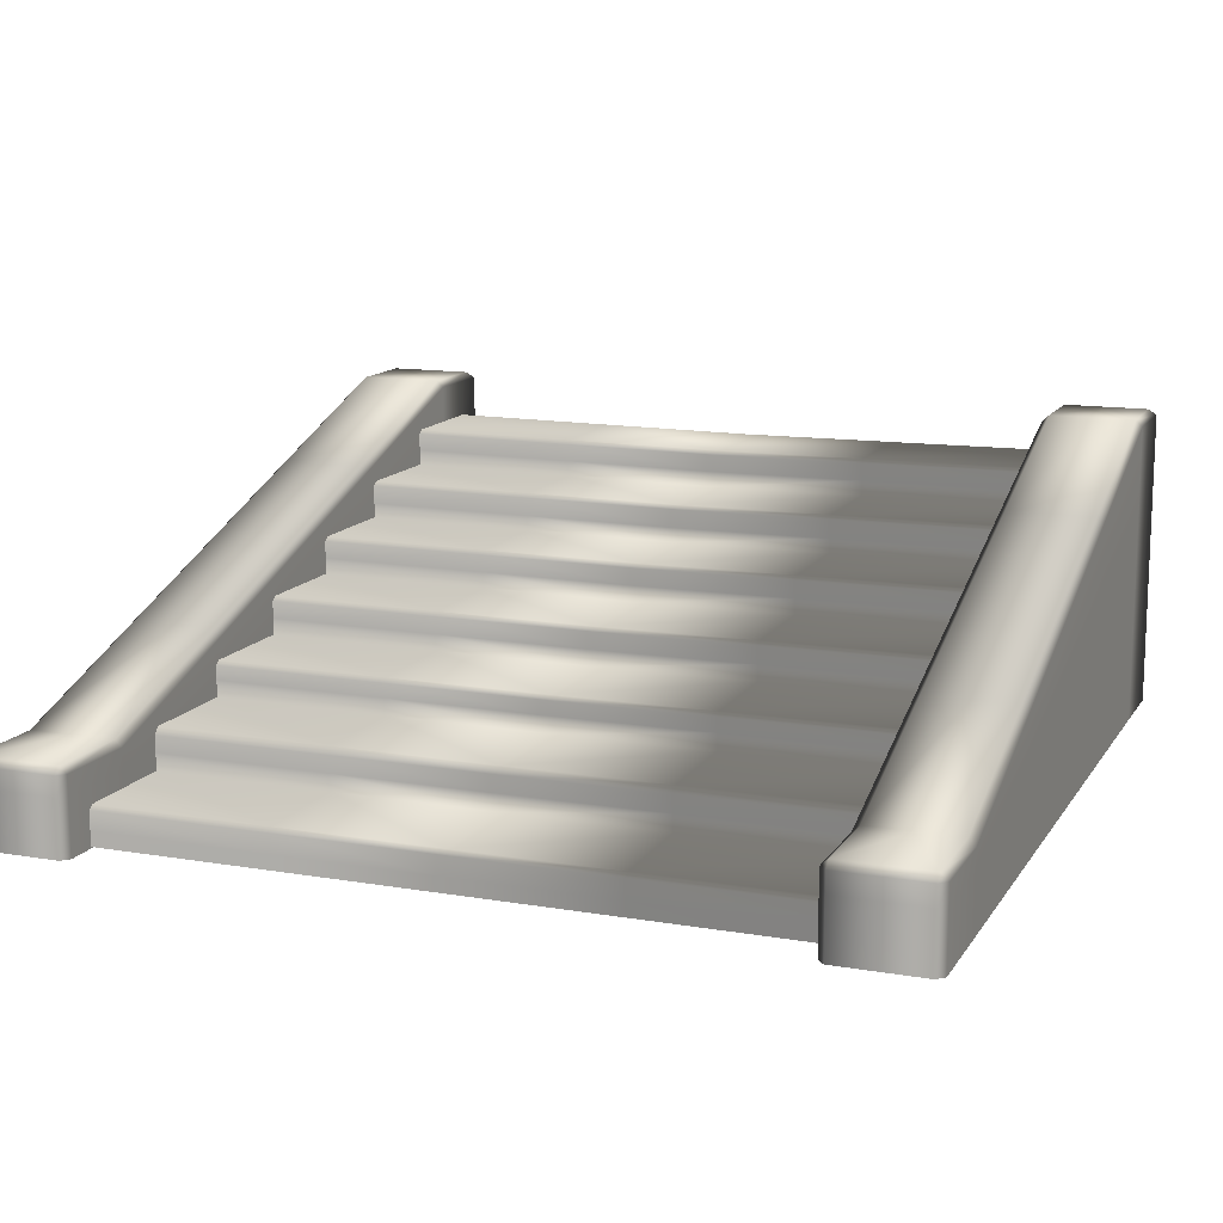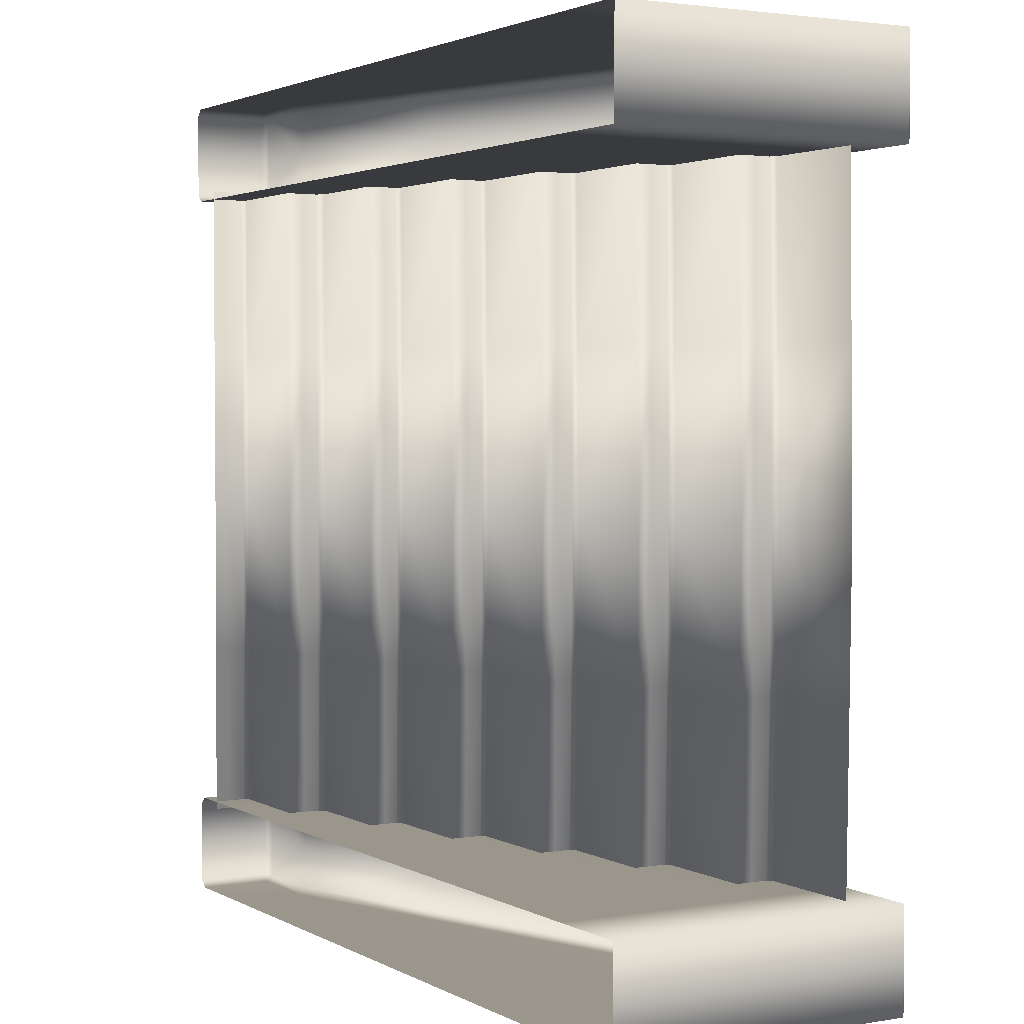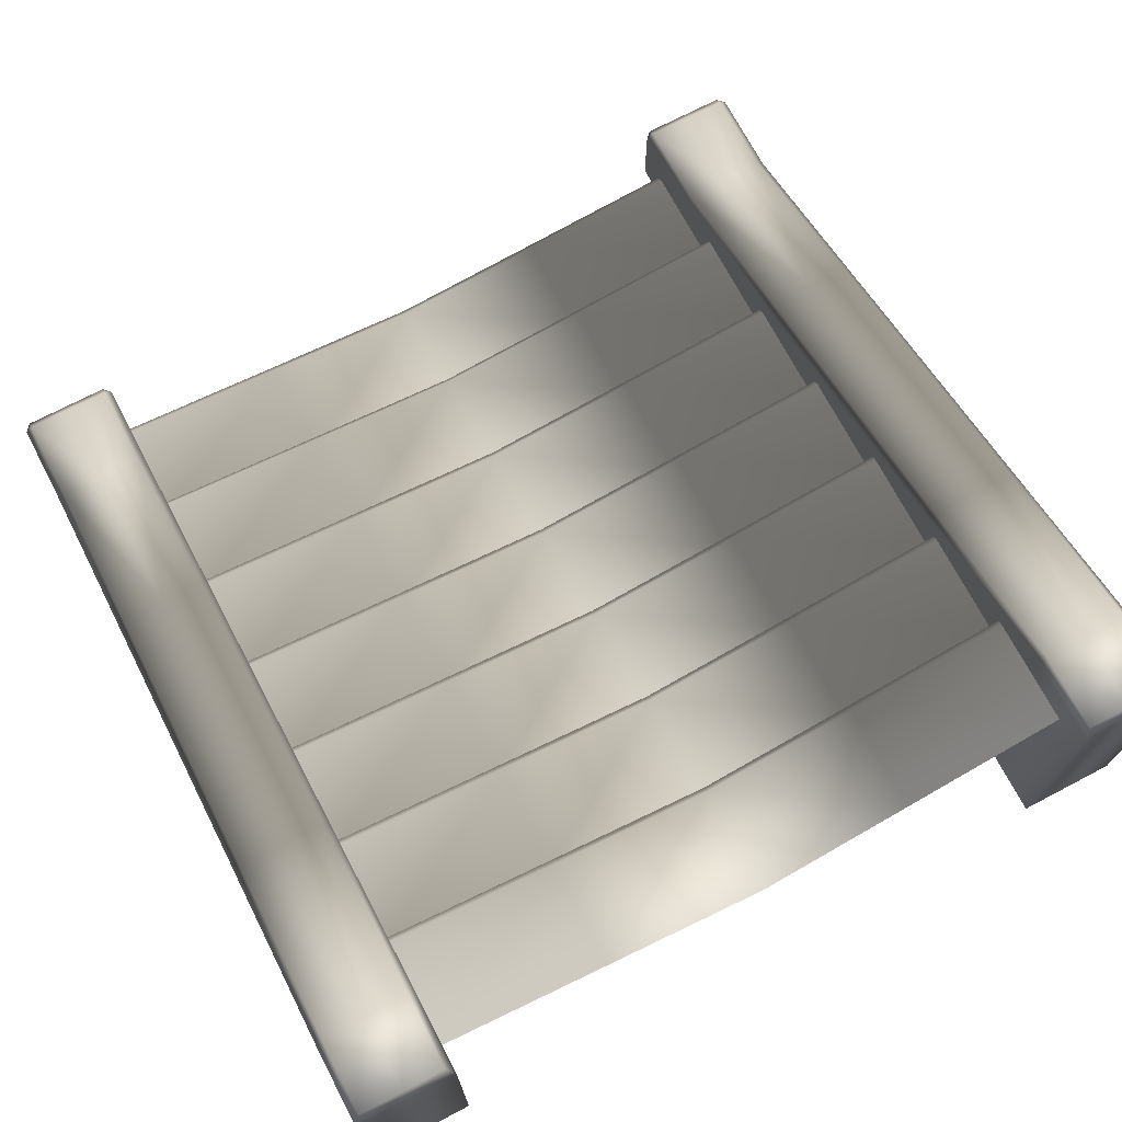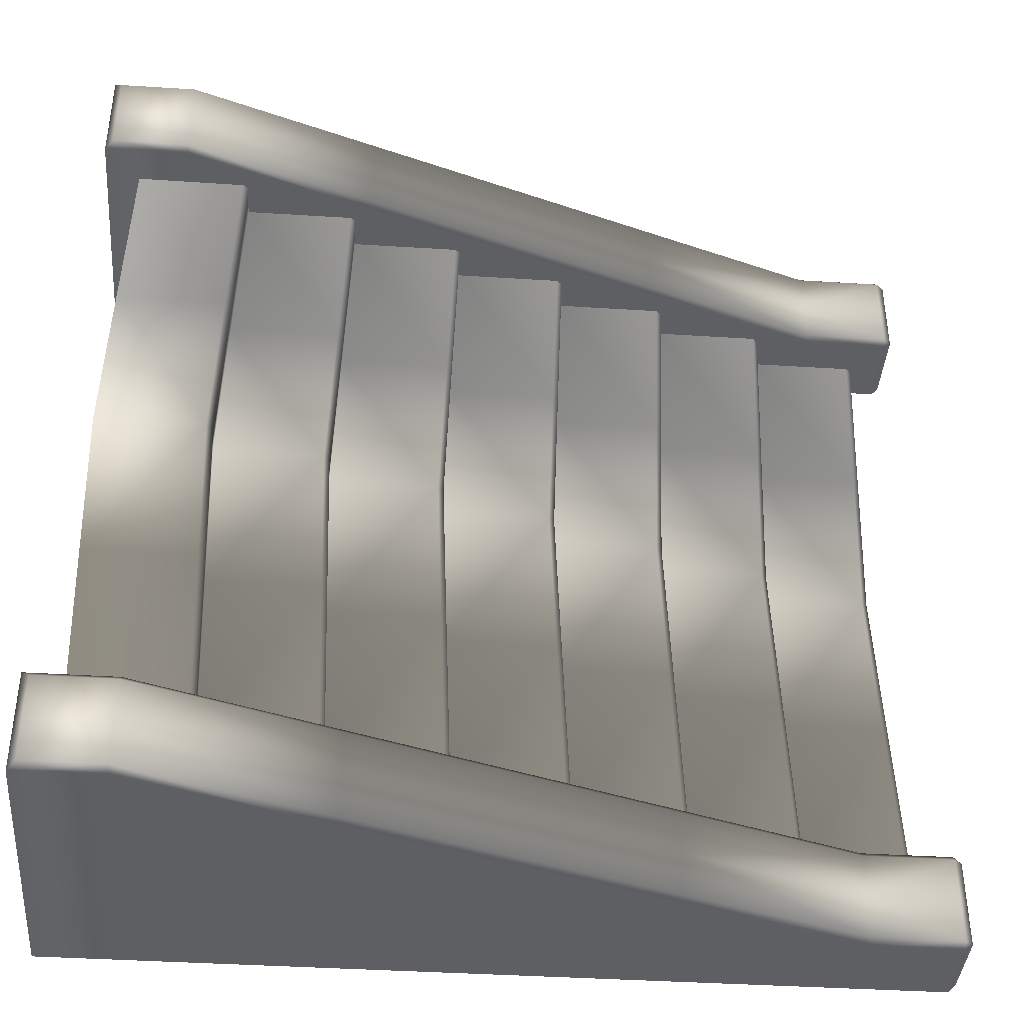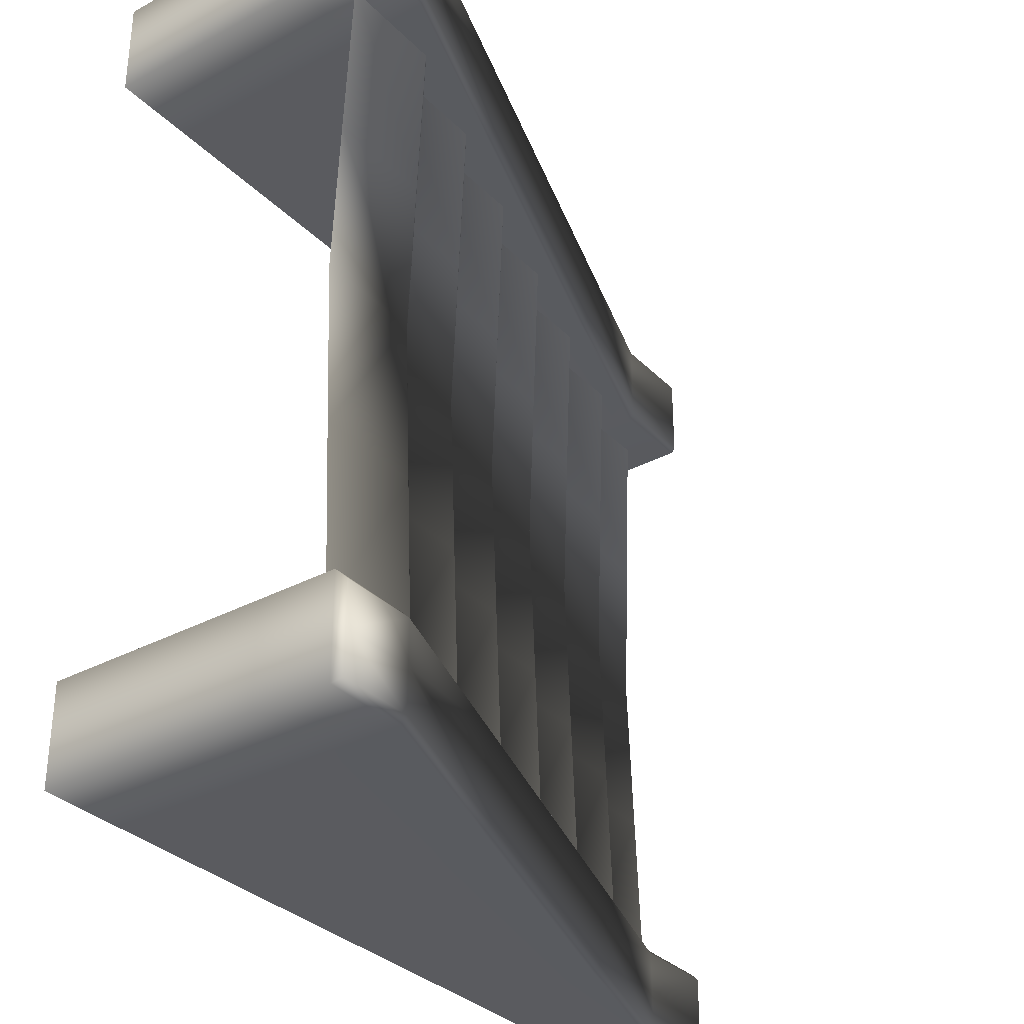
<metadata>
{"format":"obj","ext":"obj","renderer":"f3d","projection":"perspective","resolution":1024,"background":"white","views":[{"elev":13.2,"azim":-68.9,"up":"+Y"},{"elev":2.4,"azim":60.0,"up":"+Z"},{"elev":71.7,"azim":62.3,"up":"+Y"},{"elev":-40.1,"azim":175.5,"up":"+Z"},{"elev":-32.8,"azim":126.6,"up":"+Z"}]}
</metadata>
<code>
v  -43.85 4.233 -0
v  -44.58 4.517 21.44
v  -30.43 4.517 21.44
v  -29.7 4.233 -0
v  -28.98 9.591 -0
v  -29.71 9.875 21.44
v  -15.43 9.875 21.44
v  -14.7 9.591 -0
v  -13.98 14.23 -0
v  -14.71 14.52 21.44
v  -0.4321 14.52 21.44
v  0.2987 14.23 -0
v  1.016 19.23 -0
v  0.2849 19.52 21.44
v  14.57 19.52 21.44
v  15.3 19.23 -0
v  16.02 24.23 -0
v  15.28 24.52 21.44
v  29.57 24.52 21.44
v  30.3 24.23 -0
v  31.02 29.23 -0
v  30.28 29.52 21.44
v  44.57 29.52 21.44
v  45.3 29.23 -0
v  -30.43 6.757 21.44
v  -29.7 6.473 -0
v  -15.43 12.09 21.44
v  -14.7 11.8 -0
v  -0.4321 16.68 21.44
v  0.2987 16.39 -0
v  14.57 21.67 21.44
v  15.3 21.39 -0
v  29.57 26.48 21.44
v  30.3 26.2 -0
v  44.57 31.62 21.44
v  45.3 31.34 -0
v  -44.57 3.681 -0
v  -45.3 3.964 21.44
v  -29.7 8.681 -0
v  -30.43 8.964 21.44
v  -14.7 13.68 -0
v  -15.43 13.96 21.44
v  0.2987 18.68 -0
v  -0.4321 18.96 21.44
v  15.3 23.68 -0
v  14.57 23.96 21.44
v  30.3 28.68 -0
v  29.57 28.96 21.44
v  45.3 33.68 -0
v  44.57 33.96 21.44
v  45.28 34.52 21.44
v  46.02 34.23 -0
v  58.73 34.92 45.26
v  59.57 34.59 21.44
v  44.45 34.84 45.26
v  -46.13 4.288 45.26
v  -45.3 1.458 21.44
v  -46.13 1.782 45.26
v  -44.57 1.174 -0
v  -44.57 -0.7204 -0
v  -45.3 -0.4366 21.44
v  -31.27 7.08 45.26
v  -31.27 9.288 45.26
v  -16.27 12.41 45.26
v  -16.27 14.29 45.26
v  -1.266 17 45.26
v  -1.266 19.29 45.26
v  13.73 21.99 45.26
v  13.73 24.29 45.26
v  28.73 26.81 45.26
v  28.73 29.29 45.26
v  43.73 31.95 45.26
v  43.73 34.29 45.26
v  -45.41 4.841 45.26
v  -31.27 4.841 45.26
v  -30.55 10.2 45.26
v  -16.27 10.2 45.26
v  -15.55 14.84 45.26
v  -1.266 14.84 45.26
v  -0.5485 19.84 45.26
v  13.73 19.84 45.26
v  14.45 24.84 45.26
v  28.73 24.84 45.26
v  29.45 29.84 45.26
v  43.73 29.84 45.26
v  60.3 34.31 -0
v  -46.13 -0.1129 45.26
v  -30.43 4.517 -21.44
v  -44.58 4.517 -21.44
v  -15.43 9.875 -21.44
v  -29.71 9.875 -21.44
v  -0.4321 14.52 -21.44
v  -14.71 14.52 -21.44
v  14.57 19.52 -21.44
v  0.2849 19.52 -21.44
v  29.57 24.52 -21.44
v  15.28 24.52 -21.44
v  44.57 29.52 -21.44
v  30.28 29.52 -21.44
v  -30.43 6.757 -21.44
v  -15.43 12.09 -21.44
v  -0.4321 16.68 -21.44
v  14.57 21.67 -21.44
v  29.57 26.48 -21.44
v  44.57 31.62 -21.44
v  -45.3 3.964 -21.44
v  -30.43 8.964 -21.44
v  -15.43 13.96 -21.44
v  -0.4321 18.96 -21.44
v  14.57 23.96 -21.44
v  29.57 28.96 -21.44
v  45.28 34.52 -21.44
v  44.57 33.96 -21.44
v  58.73 34.92 -45.26
v  44.45 34.84 -45.26
v  59.57 34.59 -21.44
v  -46.13 4.288 -45.26
v  -46.13 1.782 -45.26
v  -45.3 1.458 -21.44
v  -45.3 -0.4366 -21.44
v  -31.27 7.08 -45.26
v  -31.27 9.288 -45.26
v  -16.27 12.41 -45.26
v  -16.27 14.29 -45.26
v  -1.266 17 -45.26
v  -1.266 19.29 -45.26
v  13.73 21.99 -45.26
v  13.73 24.29 -45.26
v  28.73 26.81 -45.26
v  28.73 29.29 -45.26
v  43.73 31.95 -45.26
v  43.73 34.29 -45.26
v  -31.27 4.841 -45.26
v  -45.41 4.841 -45.26
v  -16.27 10.2 -45.26
v  -30.55 10.2 -45.26
v  -1.266 14.84 -45.26
v  -15.55 14.84 -45.26
v  13.73 19.84 -45.26
v  -0.5485 19.84 -45.26
v  28.73 24.84 -45.26
v  14.45 24.84 -45.26
v  43.73 29.84 -45.26
v  29.45 29.84 -45.26
v  -46.13 -0.1129 -45.26
o escaleras
g escaleras
f 1 2 3 4
f 5 6 7 8
f 9 10 11 12
f 13 14 15 16
f 17 18 19 20
f 21 22 23 24
f 4 3 25 26
f 8 7 27 28
f 12 11 29 30
f 16 15 31 32
f 20 19 33 34
f 24 23 35 36
f 37 38 2 1
f 39 40 6 5
f 41 42 10 9
f 43 44 14 13
f 45 46 18 17
f 47 48 22 21
f 49 50 51 52
f 53 54 51 55
f 56 38 57 58
f 59 60 61 57
f 62 63 40 25
f 64 65 42 27
f 66 67 44 29
f 68 69 46 31
f 70 71 48 33
f 72 73 50 35
f 2 74 75 3
f 6 76 77 7
f 10 78 79 11
f 14 80 81 15
f 18 82 83 19
f 22 84 85 23
f 3 75 62 25
f 7 77 64 27
f 11 79 66 29
f 15 81 68 31
f 19 83 70 33
f 23 85 72 35
f 38 56 74 2
f 40 63 76 6
f 42 65 78 10
f 44 67 80 14
f 46 69 82 18
f 48 71 84 22
f 50 73 55 51
f 54 86 52 51
f 38 37 59 57
f 61 87 58 57
f 40 39 26 25
f 42 41 28 27
f 44 43 30 29
f 46 45 32 31
f 48 47 34 33
f 50 49 36 35
f 1 4 88 89
f 5 8 90 91
f 9 12 92 93
f 13 16 94 95
f 17 20 96 97
f 21 24 98 99
f 4 26 100 88
f 8 28 101 90
f 12 30 102 92
f 16 32 103 94
f 20 34 104 96
f 24 36 105 98
f 37 1 89 106
f 39 5 91 107
f 41 9 93 108
f 43 13 95 109
f 45 17 97 110
f 47 21 99 111
f 49 52 112 113
f 114 115 112 116
f 117 118 119 106
f 59 119 120 60
f 121 100 107 122
f 123 101 108 124
f 125 102 109 126
f 127 103 110 128
f 129 104 111 130
f 131 105 113 132
f 89 88 133 134
f 91 90 135 136
f 93 92 137 138
f 95 94 139 140
f 97 96 141 142
f 99 98 143 144
f 88 100 121 133
f 90 101 123 135
f 92 102 125 137
f 94 103 127 139
f 96 104 129 141
f 98 105 131 143
f 106 89 134 117
f 107 91 136 122
f 108 93 138 124
f 109 95 140 126
f 110 97 142 128
f 111 99 144 130
f 113 112 115 132
f 116 112 52 86
f 106 119 59 37
f 120 119 118 145
f 107 100 26 39
f 108 101 28 41
f 109 102 30 43
f 110 103 32 45
f 111 104 34 47
f 113 105 36 49
v  -50.19 10.59 56.65
v  -38.52 10.59 56.65
v  -38.52 10.59 50.88
v  -50.19 10.59 50.88
v  -14.42 18.63 56.65
v  -14.42 18.63 50.88
v  52.05 40.79 56.65
v  62.23 40.79 56.65
v  62.23 40.79 50.88
v  52.05 40.79 50.88
v  -50.19 -0.3407 57.59
v  -38.52 -0.3407 57.59
v  -38.52 1.883 57.59
v  -50.19 1.883 57.59
v  -14.42 -0.3407 57.59
v  -14.42 3.661 57.59
v  52.05 -0.3407 57.59
v  63.23 -0.3407 57.59
v  63.23 8.563 57.59
v  52.05 8.563 57.59
v  63.23 -0.3407 50.88
v  63.23 8.563 50.88
v  63.23 -0.3407 44.15
v  52.05 -0.3407 44.15
v  52.05 8.563 44.15
v  63.23 8.563 44.15
v  26.77 -0.3407 44.15
v  26.77 6.699 44.15
v  -38.52 -0.3407 44.15
v  -50.19 -0.3407 44.15
v  -50.19 1.883 44.15
v  -38.52 1.883 44.15
v  -51.2 -0.3407 45.1
v  -51.2 -0.3407 50.88
v  -51.2 1.883 50.88
v  -51.2 1.883 45.1
v  -50.19 9.714 57.59
v  -51.2 9.714 56.65
v  -51.2 9.714 45.1
v  -50.19 10.59 45.1
v  -50.19 9.714 44.15
v  -38.52 9.714 57.59
v  -38.52 10.59 45.1
v  -38.52 9.714 44.15
v  -51.2 9.714 50.88
v  -14.42 17.75 57.59
v  52.05 40.79 45.1
v  52.05 39.91 44.15
v  26.77 31.48 44.15
v  26.77 32.36 45.1
v  52.05 39.91 57.59
v  63.23 39.91 57.59
v  63.23 39.91 50.88
v  62.23 40.79 45.1
v  63.23 39.91 44.15
v  -51.2 7.122 56.65
v  -50.19 7.122 57.59
v  26.77 32.36 56.65
v  26.77 32.36 50.88
v  26.77 -0.3407 57.59
v  26.77 6.699 57.59
v  -14.42 -0.3407 44.15
v  -14.42 3.661 44.15
v  26.77 31.48 57.59
v  -14.42 17.75 44.15
v  -14.42 18.63 45.1
v  -38.52 7.122 57.59
v  -14.42 13.08 57.59
v  63.23 29.53 57.59
v  52.05 29.53 57.59
v  63.23 29.53 44.15
v  63.23 29.53 50.88
v  52.05 29.53 44.15
v  26.77 23.28 44.15
v  -50.19 7.122 44.15
v  -38.52 7.122 44.15
v  -51.2 7.122 50.88
v  -51.2 1.883 56.65
v  -51.2 7.122 45.1
v  26.77 23.28 57.59
v  -14.42 13.08 44.15
v  -51.2 -0.3407 56.65
v  -50.19 10.59 -56.65
v  -50.19 10.59 -50.88
v  -38.52 10.59 -50.88
v  -38.52 10.59 -56.65
v  -14.42 18.63 -50.88
v  -14.42 18.63 -56.65
v  52.05 40.79 -56.65
v  52.05 40.79 -50.88
v  62.23 40.79 -50.88
v  62.23 40.79 -56.65
v  -50.19 -0.3407 -57.59
v  -50.19 1.884 -57.59
v  -38.52 1.884 -57.59
v  -38.52 -0.3407 -57.59
v  -14.42 3.661 -57.59
v  -14.42 -0.3407 -57.59
v  52.05 -0.3407 -57.59
v  52.05 8.563 -57.59
v  63.23 8.563 -57.59
v  63.23 -0.3407 -57.59
v  63.23 8.563 -50.88
v  63.23 -0.3407 -50.88
v  63.23 -0.3407 -44.15
v  63.23 8.563 -44.15
v  52.05 8.563 -44.15
v  52.05 -0.3407 -44.15
v  26.77 6.699 -44.15
v  26.77 -0.3407 -44.15
v  -38.52 -0.3407 -44.15
v  -38.52 1.883 -44.15
v  -50.19 1.883 -44.15
v  -50.19 -0.3407 -44.15
v  -51.2 -0.3407 -45.1
v  -51.2 1.883 -45.1
v  -51.2 1.883 -50.88
v  -51.2 -0.3407 -50.88
v  -50.19 9.714 -57.59
v  -51.2 9.714 -56.65
v  -51.2 9.714 -45.1
v  -50.19 9.714 -44.15
v  -50.19 10.59 -45.1
v  -38.52 9.714 -57.59
v  -38.52 10.59 -45.1
v  -38.52 9.714 -44.15
v  -51.2 9.714 -50.88
v  -14.42 17.75 -57.59
v  52.05 40.79 -45.1
v  26.77 32.36 -45.1
v  26.77 31.48 -44.15
v  52.05 39.91 -44.15
v  63.23 39.91 -57.59
v  52.05 39.91 -57.59
v  63.23 39.91 -50.88
v  62.23 40.79 -45.1
v  63.23 39.91 -44.15
v  -50.19 7.122 -57.59
v  -51.2 7.122 -56.65
v  26.77 32.36 -50.88
v  26.77 32.36 -56.65
v  26.77 6.699 -57.59
v  26.77 -0.3407 -57.59
v  -14.42 -0.3407 -44.15
v  -14.42 3.661 -44.15
v  26.77 31.48 -57.59
v  -14.42 17.75 -44.15
v  -14.42 18.63 -45.1
v  -38.52 7.122 -57.59
v  -14.42 13.08 -57.59
v  63.23 29.53 -57.59
v  52.05 29.53 -57.59
v  63.23 29.53 -44.15
v  63.23 29.53 -50.88
v  52.05 29.53 -44.15
v  26.77 23.28 -44.15
v  -50.19 7.122 -44.15
v  -38.52 7.122 -44.15
v  -51.2 7.122 -50.88
v  -51.2 1.883 -56.65
v  -51.2 7.122 -45.1
v  26.77 23.28 -57.59
v  -14.42 13.08 -44.15
v  -51.2 -0.3407 -56.65
o reborde
g reborde
f 146 147 148 149
f 147 150 151 148
f 152 153 154 155
f 156 157 158 159
f 157 160 161 158
f 162 163 164 165
f 163 166 167 164
f 168 169 170 171
f 169 172 173 170
f 174 175 176 177
f 178 179 180 181
f 182 146 183
f 184 185 186
f 146 182 187 147
f 188 189 186 185
f 185 184 190 149
f 147 187 191 150
f 192 193 194 195
f 152 196 197 153
f 153 197 198 154
f 199 200 193 192
f 182 183 201 202
f 175 178 181 176
f 150 203 204 151
f 160 205 206 161
f 207 174 177 208
f 191 209 203 150
f 210 189 188 211
f 172 207 208 173
f 194 210 211 195
f 203 152 155 204
f 205 162 165 206
f 209 196 152 203
f 212 187 182 202
f 213 191 187 212
f 214 197 196 215
f 216 200 198 217
f 218 193 200 216
f 219 194 193 218
f 220 186 189 221
f 201 183 190 222
f 201 223 159 202
f 224 184 186 220
f 225 209 191 213
f 221 189 210 226
f 226 210 194 219
f 215 196 209 225
f 158 212 202 159
f 161 213 212 158
f 164 214 215 165
f 171 216 217 167
f 170 218 216 171
f 173 219 218 170
f 176 220 221 177
f 223 201 222 180
f 181 224 220 176
f 206 225 213 161
f 177 221 226 208
f 208 226 219 173
f 165 215 225 206
f 223 227 156 159
f 148 188 185 149
f 151 211 188 148
f 154 199 192 155
f 166 168 171 167
f 179 227 223 180
f 190 183 146 149
f 198 200 199 154
f 204 195 211 151
f 155 192 195 204
f 198 197 214 217
f 190 184 224 222
f 217 214 164 167
f 222 224 181 180
f 228 229 230 231
f 231 230 232 233
f 234 235 236 237
f 238 239 240 241
f 241 240 242 243
f 244 245 246 247
f 247 246 248 249
f 250 251 252 253
f 253 252 254 255
f 256 257 258 259
f 260 261 262 263
f 264 265 228
f 266 267 268
f 228 231 269 264
f 270 268 267 271
f 268 229 272 266
f 231 233 273 269
f 274 275 276 277
f 234 237 278 279
f 237 236 280 278
f 281 274 277 282
f 264 283 284 265
f 259 258 261 260
f 233 232 285 286
f 243 242 287 288
f 289 290 257 256
f 273 233 286 291
f 292 293 270 271
f 255 254 290 289
f 276 275 293 292
f 286 285 235 234
f 288 287 245 244
f 291 286 234 279
f 294 283 264 269
f 295 294 269 273
f 296 297 279 278
f 298 299 280 282
f 300 298 282 277
f 301 300 277 276
f 302 303 271 267
f 284 304 272 265
f 284 283 239 305
f 306 302 267 266
f 307 295 273 291
f 303 308 292 271
f 308 301 276 292
f 297 307 291 279
f 240 239 283 294
f 242 240 294 295
f 246 245 297 296
f 251 248 299 298
f 252 251 298 300
f 254 252 300 301
f 258 257 303 302
f 305 262 304 284
f 261 258 302 306
f 287 242 295 307
f 257 290 308 303
f 290 254 301 308
f 245 287 307 297
f 305 239 238 309
f 230 229 268 270
f 232 230 270 293
f 236 235 274 281
f 249 248 251 250
f 263 262 305 309
f 272 229 228 265
f 280 236 281 282
f 285 232 293 275
f 235 285 275 274
f 280 299 296 278
f 272 304 306 266
f 299 248 246 296
f 304 262 261 306

</code>
